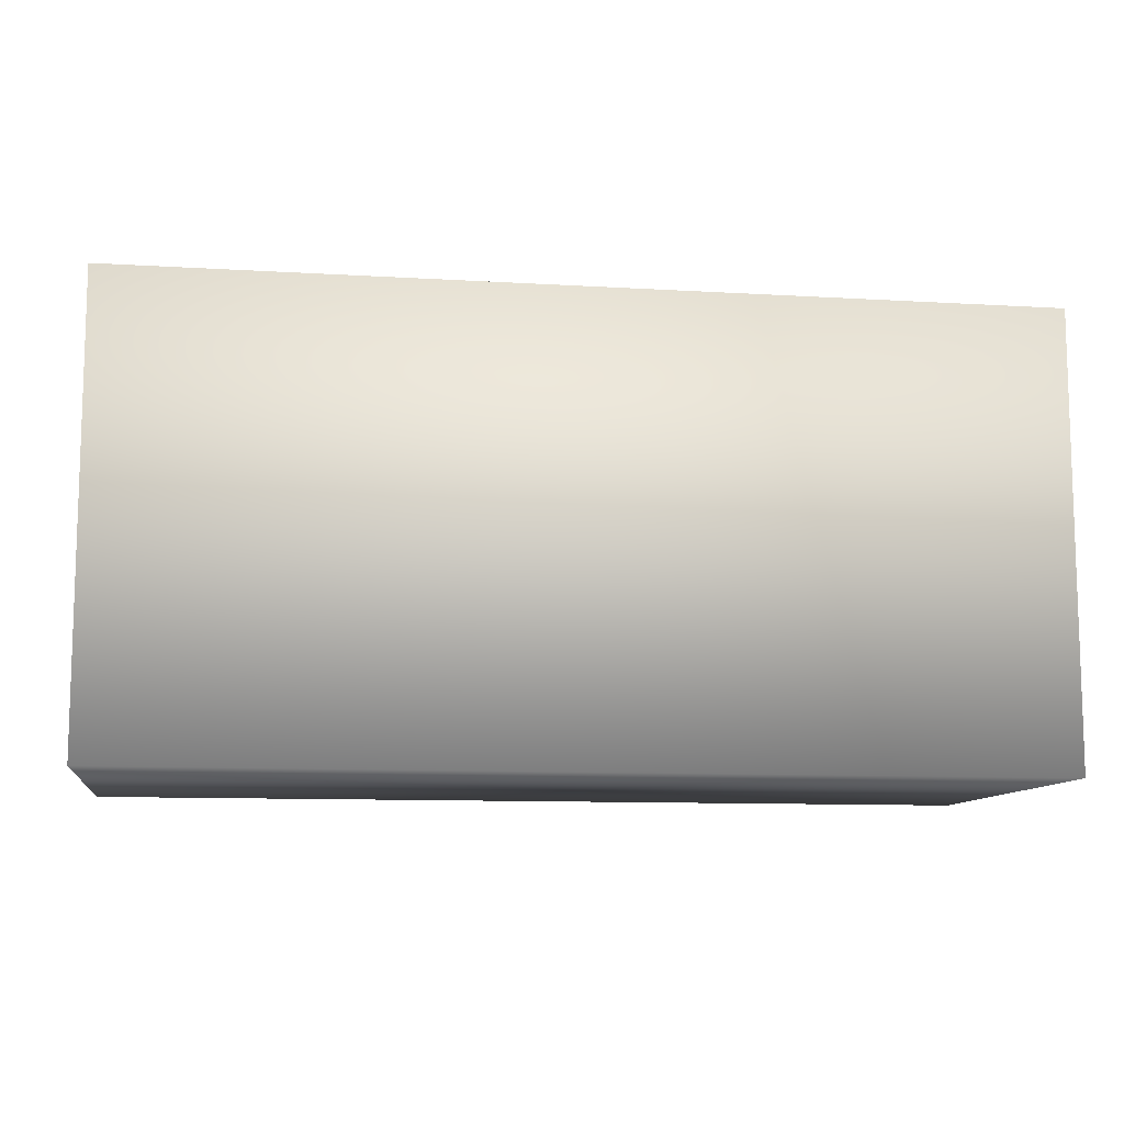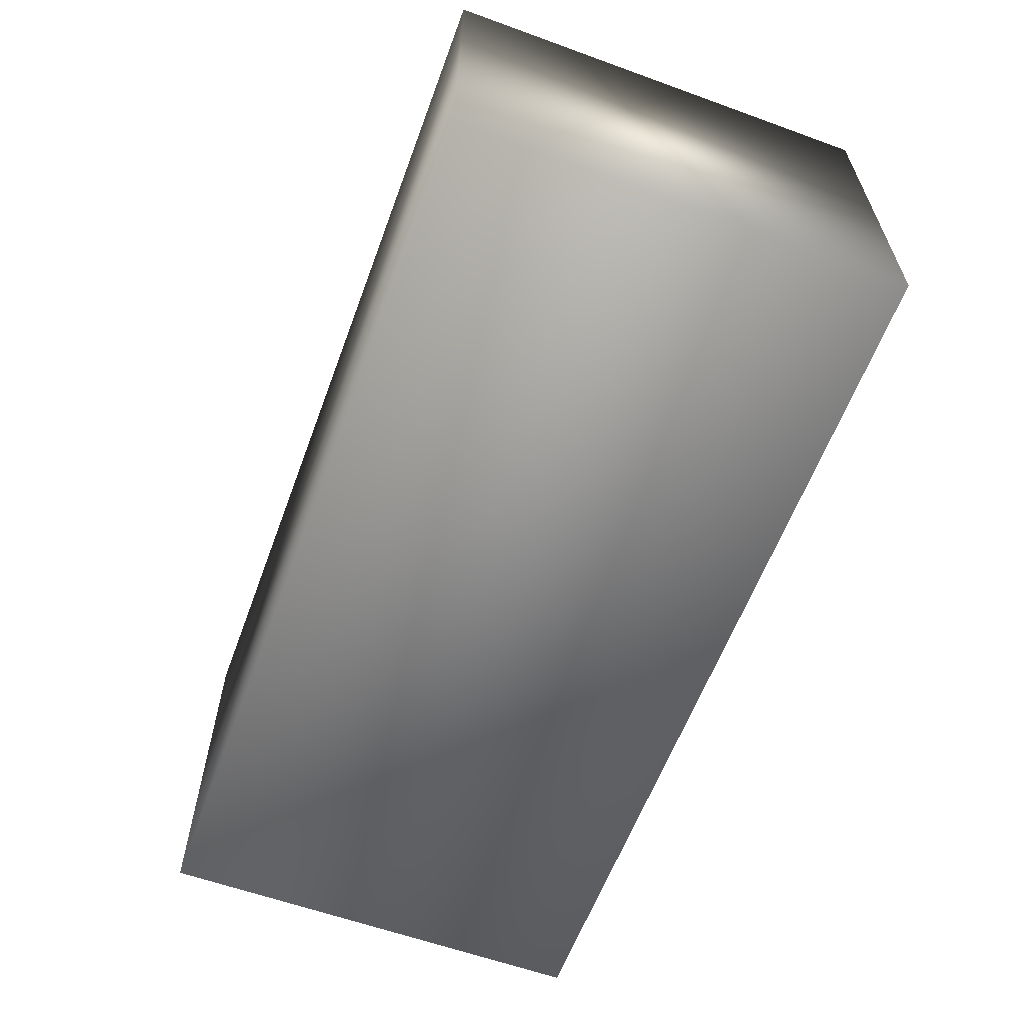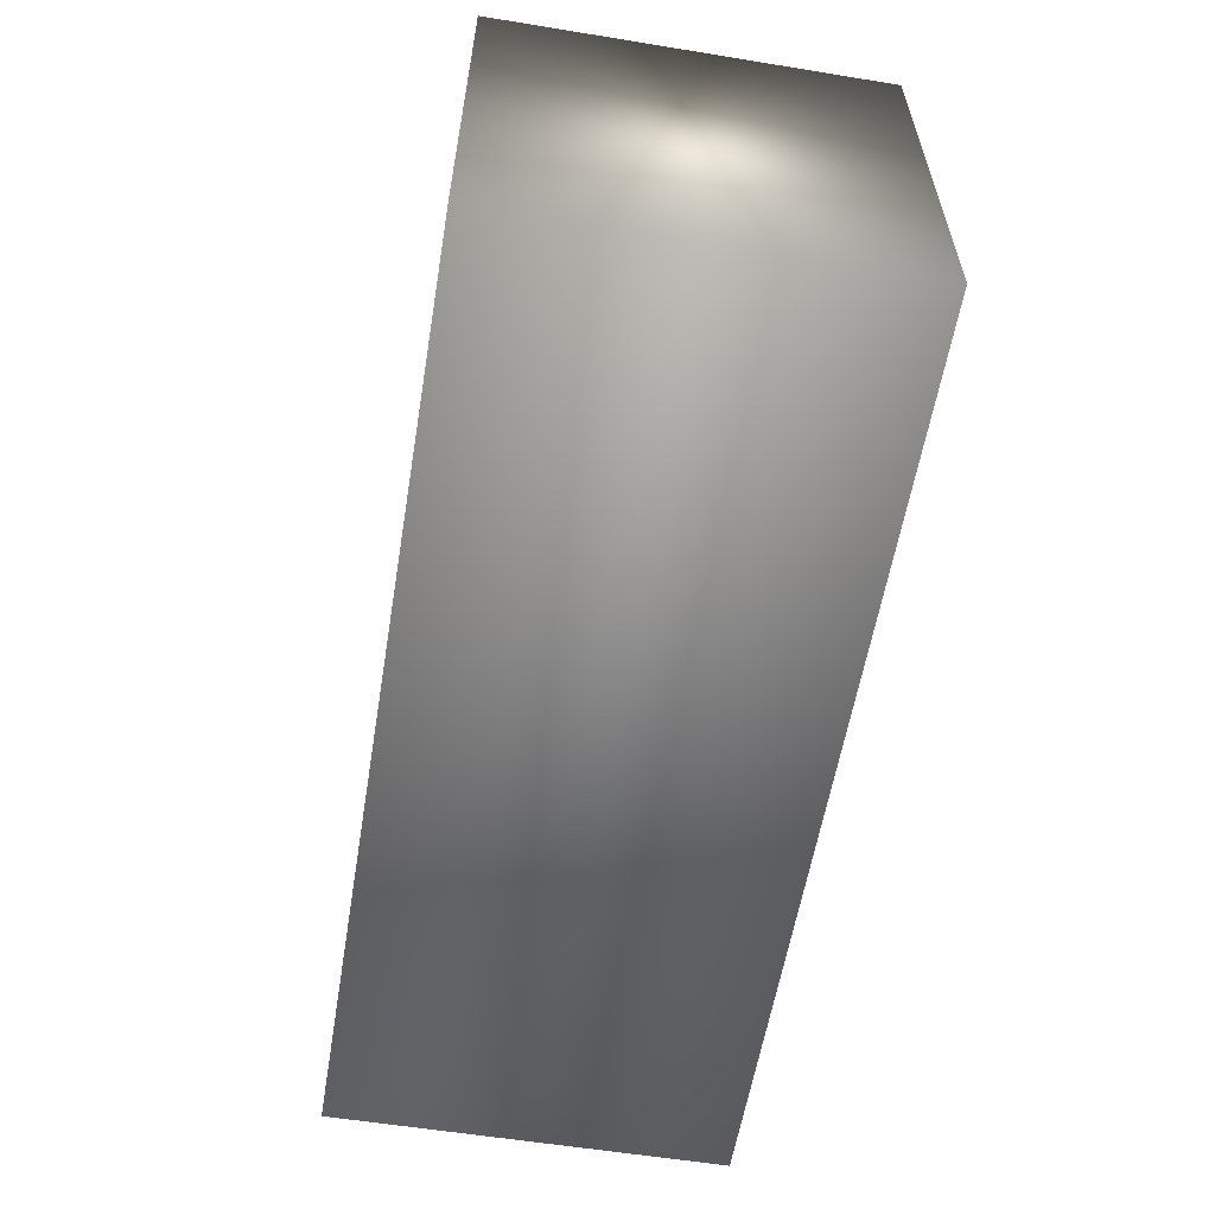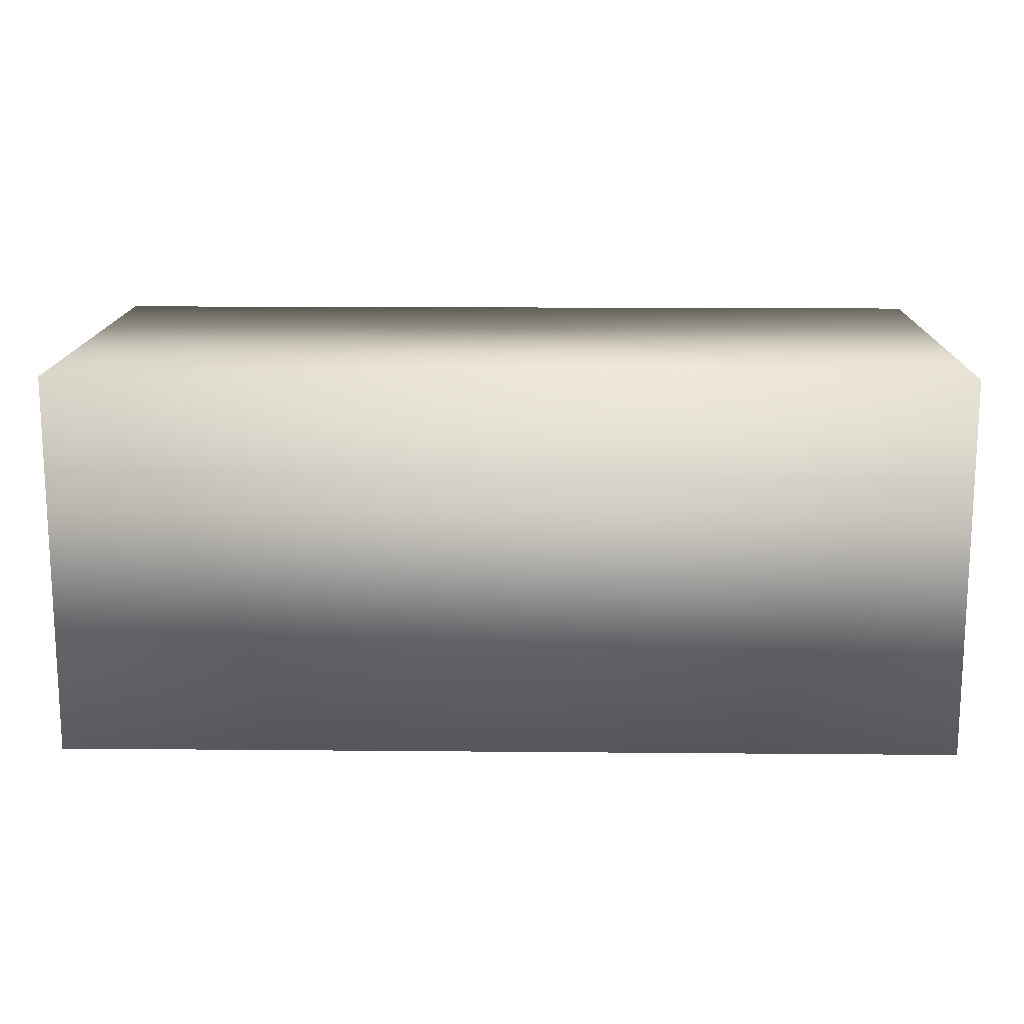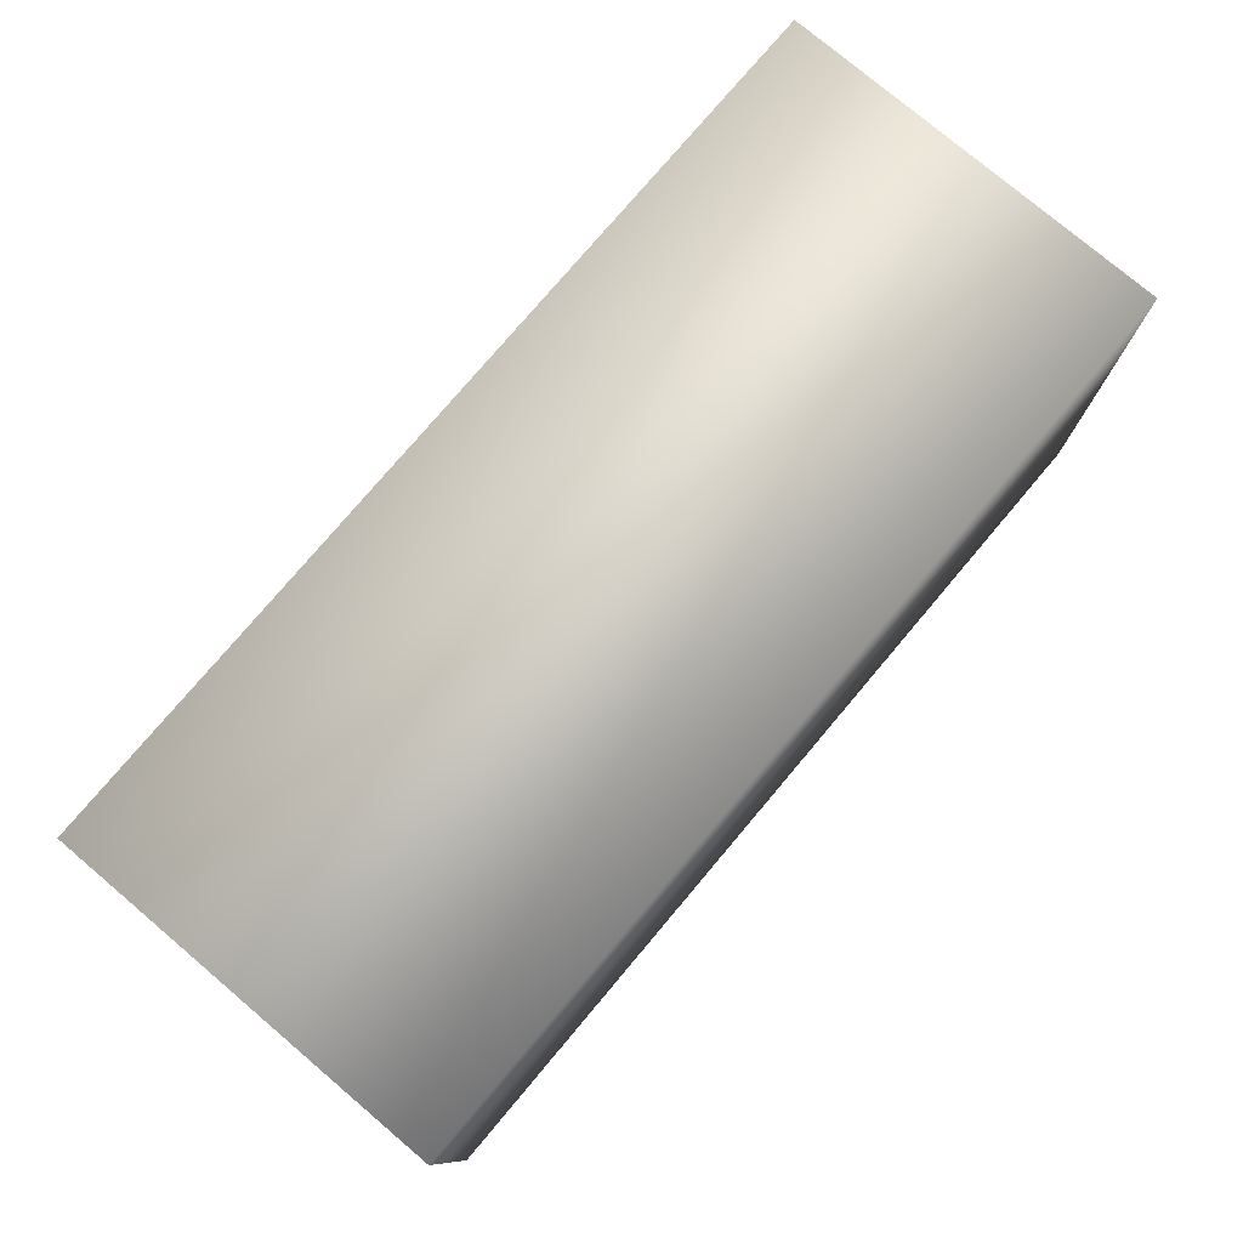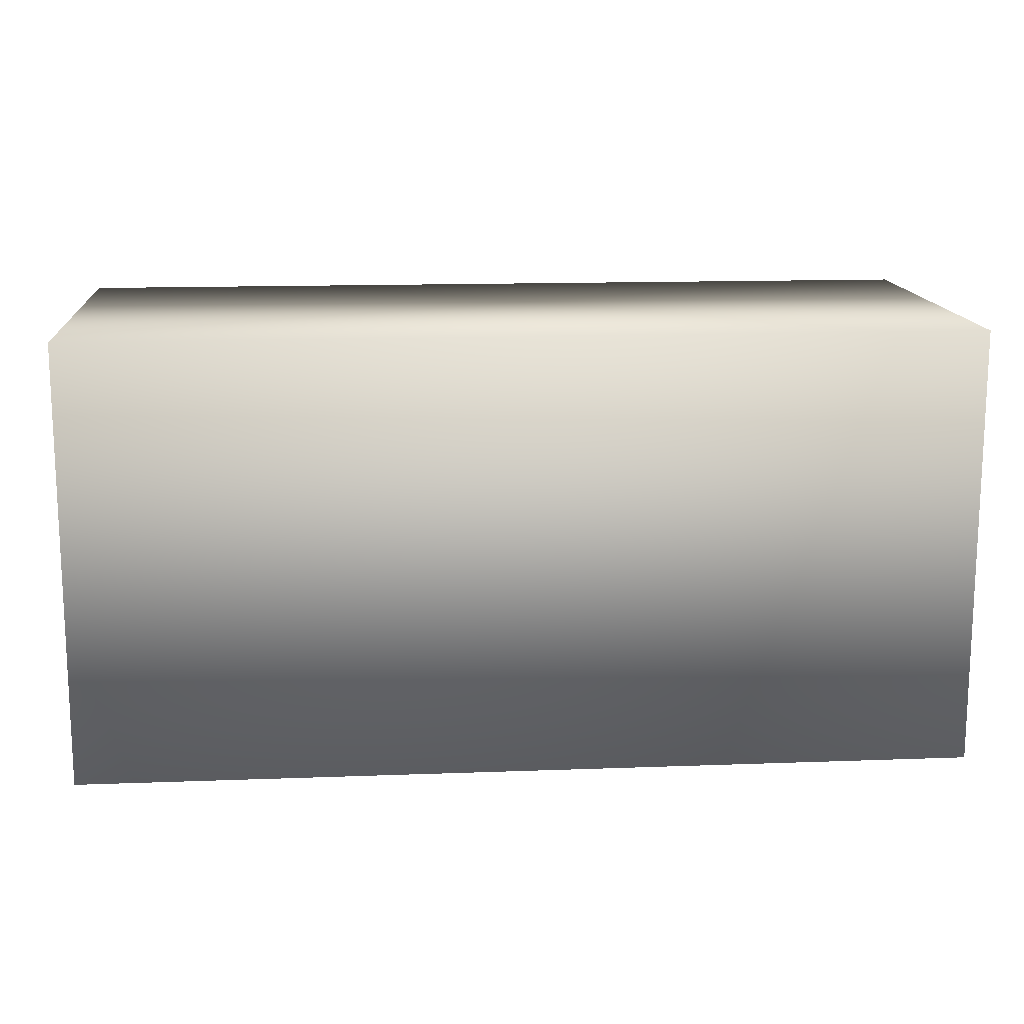
<metadata>
{"format":"obj","ext":"obj","renderer":"f3d","projection":"perspective","resolution":1024,"background":"white","views":[{"elev":-10.3,"azim":-8.6,"up":"+Z"},{"elev":-60.6,"azim":69.7,"up":"+Y"},{"elev":-58.5,"azim":-99.5,"up":"+Z"},{"elev":14.9,"azim":-178.9,"up":"+Y"},{"elev":77.5,"azim":-49.8,"up":"+Z"},{"elev":14.3,"azim":-4.7,"up":"+Z"}]}
</metadata>
<code>
g default
v -11.85 -5.025 5.812
v 11.85 -5.025 5.812
v -11.85 5.025 5.812
v 11.85 5.025 5.812
v -11.85 5.025 -5.812
v 11.85 5.025 -5.812
v -11.85 -5.025 -5.812
v 11.85 -5.025 -5.812
g platformblock_01_low
f 1 2 4 3
f 3 4 6 5
f 5 6 8 7
f 7 8 2 1
f 2 8 6 4
f 7 1 3 5

</code>
